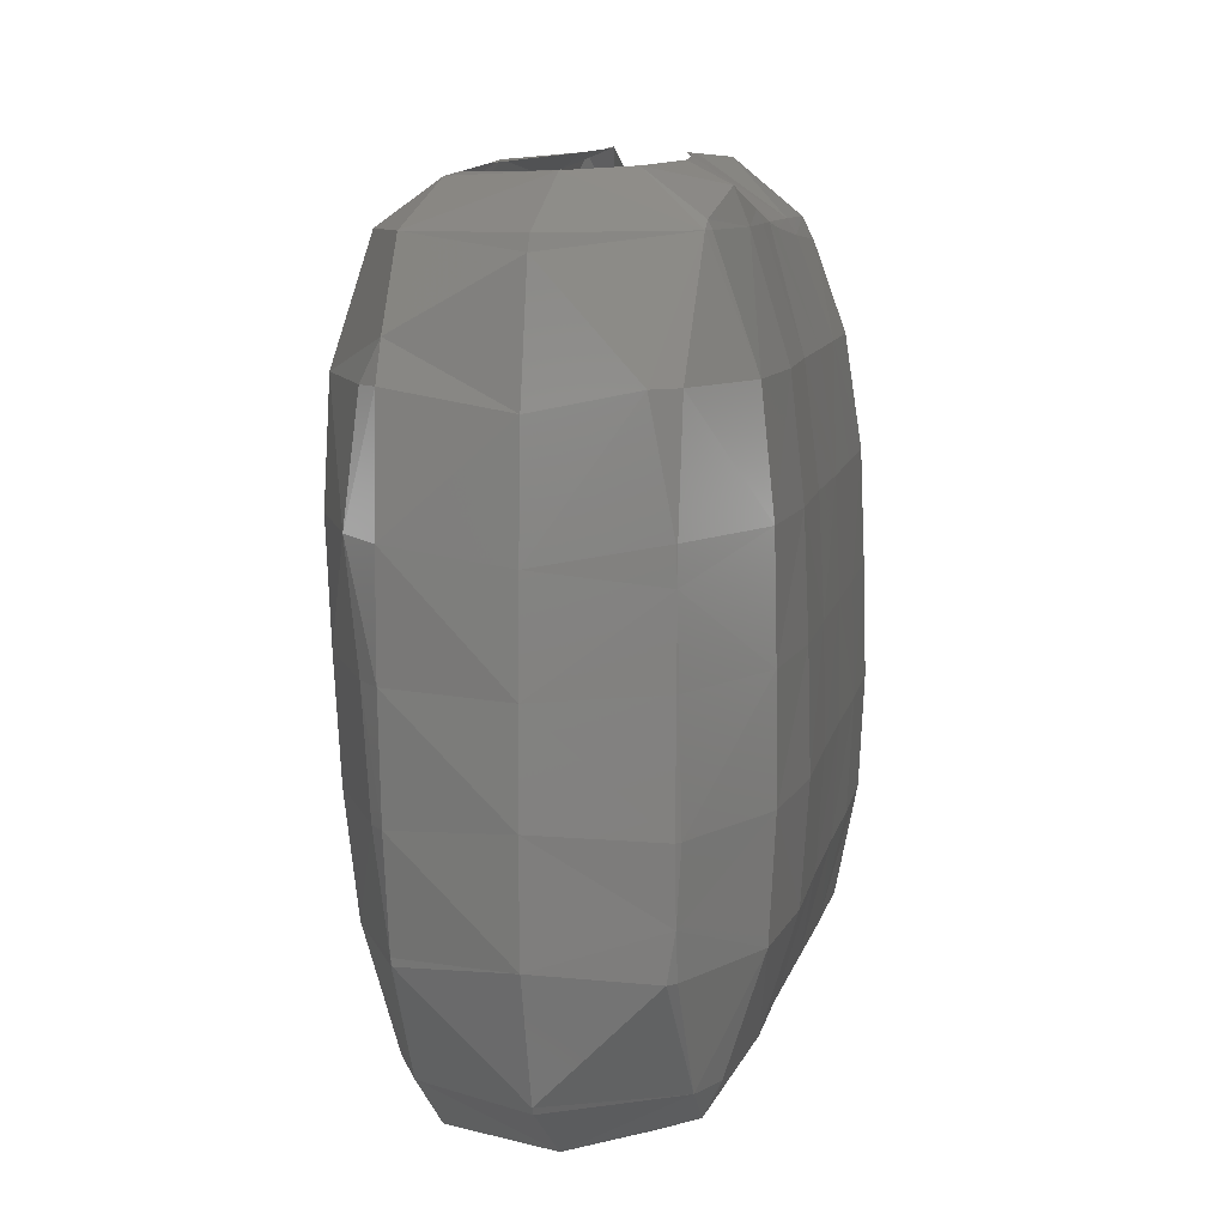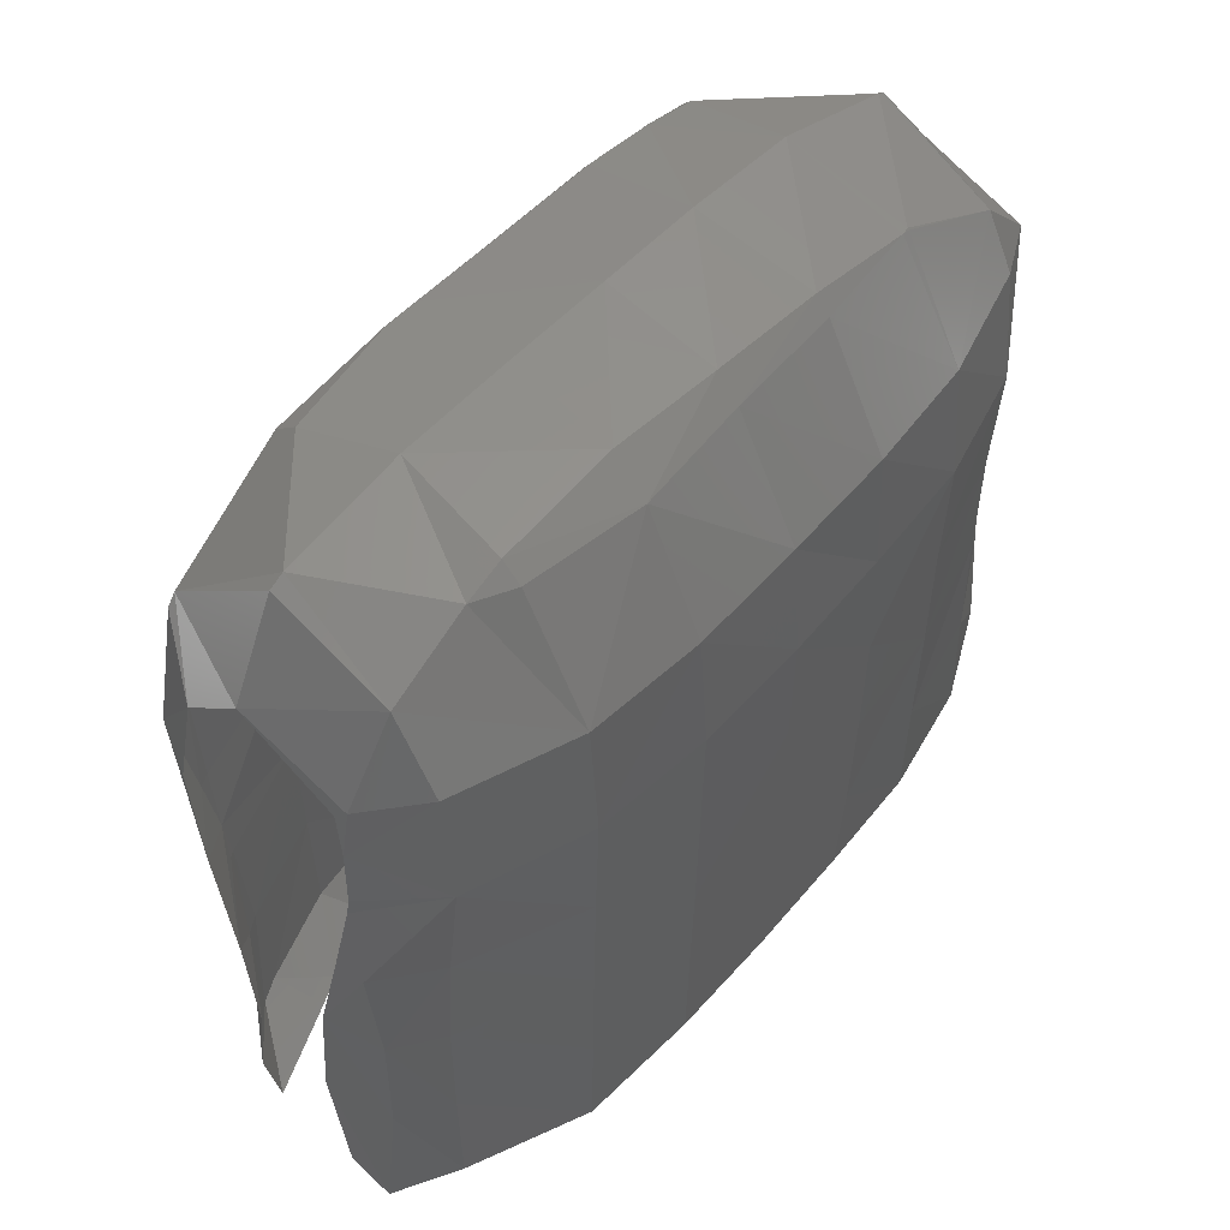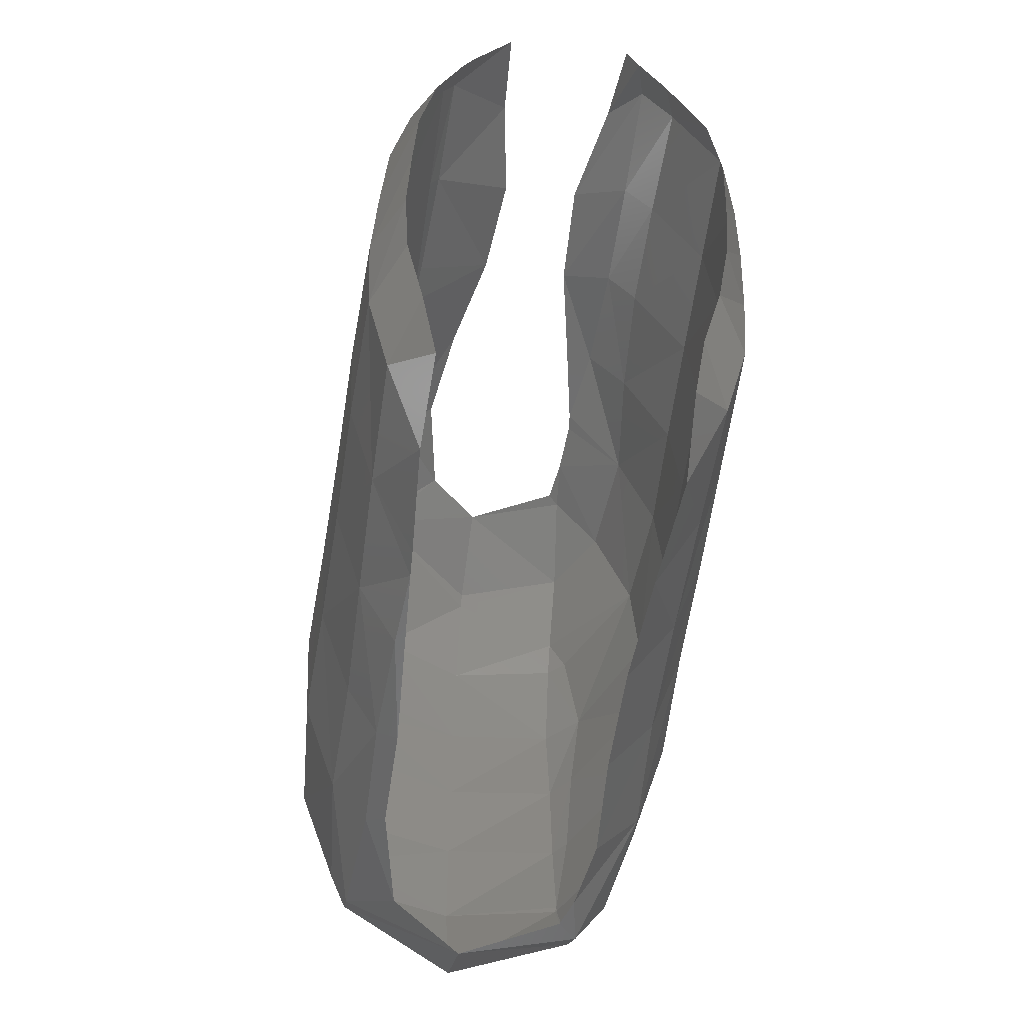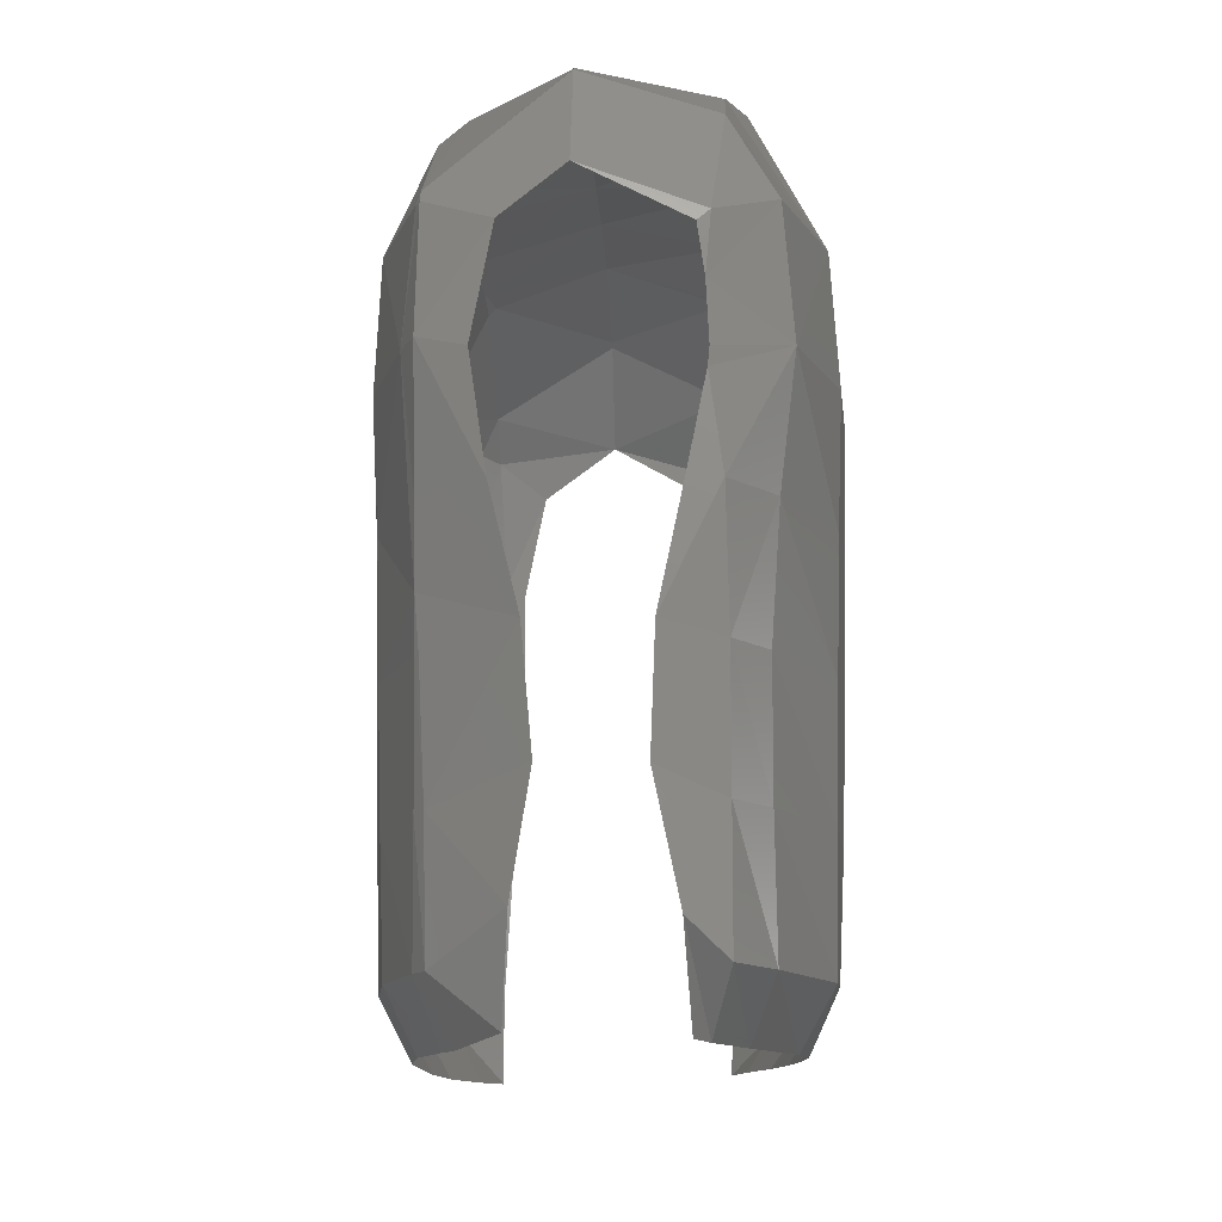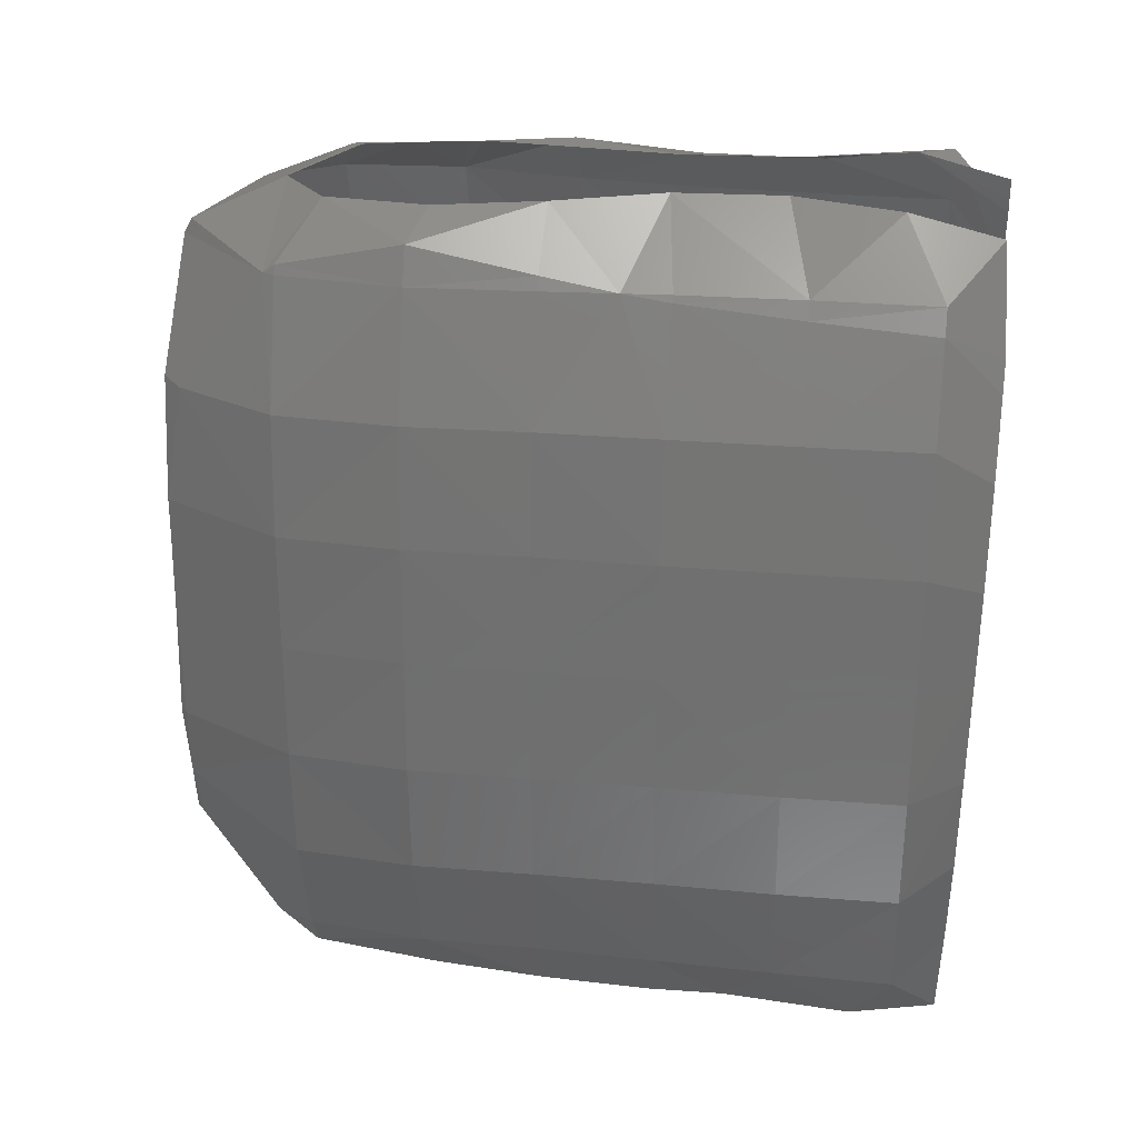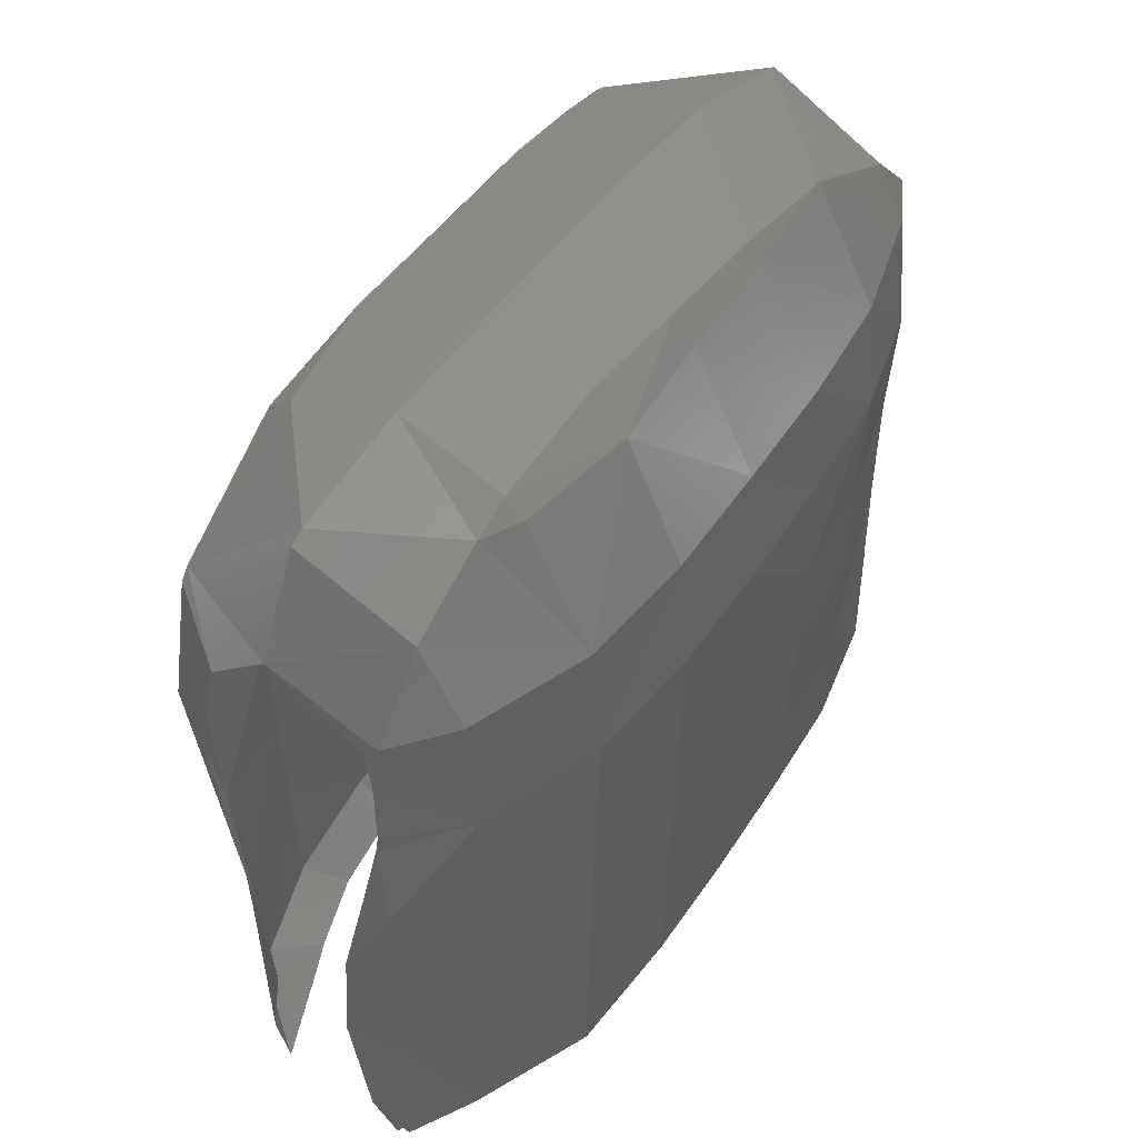
<metadata>
{"format":"stl","ext":"stl","renderer":"f3d","projection":"perspective","resolution":1024,"background":"white","views":[{"elev":9.8,"azim":12.6,"up":"+Y"},{"elev":51.8,"azim":-138.3,"up":"+Z"},{"elev":-58.5,"azim":171.4,"up":"+Y"},{"elev":-12.6,"azim":-177.5,"up":"+Z"},{"elev":29.8,"azim":98.4,"up":"+Y"},{"elev":49.0,"azim":-145.5,"up":"+Z"}]}
</metadata>
<code>
# stl→obj: 188 verts, 324 faces
v -0.0171 -0.05033 0.01053
v -0.01367 -0.04333 0.005092
v -0.01172 -0.05655 0.005382
v -0.01235 -0.06035 0.01564
v -0.0208 -0.03416 0.01053
v -0.01667 -0.02993 0.004863
v -0.01687 -0.05033 0.0267
v -0.01122 -0.06027 0.03016
v -0.02108 -0.03416 0.0267
v -0.0224 -0.0178 0.01147
v -0.01872 -0.01642 0.004579
v -0.02331 -0.001927 0.01135
v -0.01975 -0.002774 0.004236
v -0.02315 -0.01799 0.0267
v -0.02381 -0.001822 0.0267
v -0.01668 -0.05033 0.04287
v -0.01038 -0.0601 0.04465
v -0.02142 -0.03416 0.04287
v -0.01678 -0.05033 0.05904
v -0.01047 -0.05989 0.05905
v -0.02161 -0.03416 0.05904
v -0.0237 -0.01799 0.04287
v -0.02437 -0.001822 0.04287
v -0.02396 -0.01799 0.05904
v -0.02473 -0.001822 0.05904
v 0.01954 -0.05999 0.01595
v 0.01926 -0.05748 0.00435
v 0.02456 -0.05033 0.01053
v 0.02133 -0.04409 0.003921
v 0.0238 -0.0304 0.003683
v 0.02774 -0.03416 0.01053
v 0.01862 -0.05982 0.0304
v 0.0245 -0.05033 0.0267
v 0.02821 -0.03416 0.0267
v 0.0246 -0.01658 0.003557
v 0.02851 -0.01799 0.01053
v 0.02437 -0.002697 0.003434
v 0.02808 -0.001822 0.01053
v 0.02904 -0.01799 0.0267
v 0.02857 -0.001822 0.0267
v 0.01779 -0.05965 0.04477
v 0.01843 -0.05978 0.03393
v 0.0191 -0.05959 0.04407
v 0.02424 -0.05033 0.04287
v 0.02827 -0.03416 0.04287
v 0.01694 -0.05943 0.05905
v 0.0197 -0.05877 0.05904
v 0.02391 -0.05033 0.05904
v 0.02852 -0.03416 0.05904
v 0.0292 -0.01799 0.04287
v 0.02895 -0.001822 0.04287
v 0.02954 -0.01799 0.05904
v 0.02921 -0.001822 0.05904
v -0.02386 0.0139 0.01151
v -0.02036 0.01106 0.003865
v -0.02297 0.03052 0.01053
v -0.01895 0.02511 0.003427
v -0.02452 0.01435 0.0267
v -0.02329 0.03052 0.0267
v -0.01651 0.04669 0.01053
v -0.01364 0.03915 0.003269
v -0.01204 0.05521 0.01053
v -0.009816 0.04801 0.003289
v -0.007228 0.05623 0.01507
v -0.008072 0.05297 0.003382
v -0.01624 0.04669 0.0267
v -0.01204 0.05307 0.0267
v -0.004118 0.05594 0.02986
v -0.02495 0.01435 0.04287
v -0.02357 0.03052 0.04287
v -0.02527 0.01435 0.05904
v -0.02395 0.03052 0.05904
v -0.01627 0.04669 0.04287
v -0.01204 0.05298 0.04287
v -0.004657 0.0553 0.0446
v -0.01733 0.04669 0.05904
v -0.01166 0.05437 0.05904
v -0.007651 0.05451 0.05905
v 0.02392 0.01125 0.003312
v 0.02741 0.01435 0.01053
v 0.02495 0.03052 0.01053
v 0.02172 0.02525 0.003197
v 0.02784 0.01435 0.0267
v 0.02551 0.03052 0.0267
v 0.0203 0.04343 0.01053
v 0.01811 0.03544 0.003122
v 0.01635 0.0393 0.003096
v 0.01865 0.04669 0.01053
v 0.01049 0.05226 0.004036
v 0.009774 0.05479 0.01605
v 0.0203 0.0445 0.0267
v 0.019 0.04669 0.0267
v 0.007442 0.05522 0.03019
v 0.02825 0.01435 0.04287
v 0.02597 0.03052 0.04287
v 0.02838 0.01435 0.05904
v 0.02637 0.03052 0.05904
v 0.0203 0.04584 0.04287
v 0.01979 0.04669 0.04287
v 0.008737 0.05531 0.0446
v 0.0203 0.04669 0.0492
v 0.02109 0.04669 0.05904
v 0.0203 0.04839 0.05904
v 0.01226 0.05478 0.05905
v -0.01772 -0.05033 0.07521
v -0.01141 -0.05962 0.07331
v -0.02224 -0.03416 0.07521
v -0.01596 -0.05033 0.09138
v -0.01134 -0.05896 0.08998
v -0.01006 -0.05931 0.08322
v -0.008726 -0.05924 0.08737
v -0.0208 -0.03416 0.09138
v -0.02374 -0.01776 0.07483
v -0.02502 -0.001858 0.07511
v -0.02272 -0.01799 0.09138
v -0.02365 -0.001822 0.09138
v -0.01204 -0.05033 0.09896
v 0.004125 -0.05941 0.09466
v 0.004131 -0.05033 0.107
v -0.01204 -0.03416 0.1073
v -0.01181 -0.03416 0.1076
v 0.004131 -0.04932 0.1076
v 0.004127 -0.03238 0.1124
v -0.01397 -0.01799 0.1076
v -0.01204 -0.03311 0.1076
v -0.01503 -0.001822 0.1076
v -0.01204 -0.01799 0.1098
v 0.004125 -0.01677 0.1129
v -0.01204 -0.001822 0.1109
v 0.004125 -0.002578 0.1124
v 0.01687 -0.05875 0.07307
v 0.01937 -0.05803 0.07428
v 0.02422 -0.05033 0.07521
v 0.02901 -0.03416 0.07521
v 0.01401 -0.05872 0.08708
v 0.0203 -0.05512 0.09138
v 0.02265 -0.05033 0.09138
v 0.02779 -0.03416 0.09138
v 0.03006 -0.01799 0.07521
v 0.02965 -0.001822 0.07521
v 0.02863 -0.01799 0.09138
v 0.02843 -0.001822 0.09138
v 0.0203 -0.05033 0.09667
v 0.01925 -0.03416 0.1076
v 0.0203 -0.03416 0.1065
v 0.0203 -0.02789 0.1076
v 0.0209 -0.01799 0.1076
v 0.0205 -0.001822 0.1076
v 0.0203 -0.01799 0.1083
v 0.0203 -0.001822 0.1078
v -0.02558 0.01435 0.07521
v -0.0245 0.03052 0.07521
v -0.02433 0.01435 0.09138
v -0.02337 0.03052 0.09138
v -0.01924 0.04669 0.07521
v -0.01022 0.05366 0.07312
v -0.009997 0.05387 0.0708
v -0.01789 0.04669 0.09138
v -0.01049 0.05248 0.08828
v -0.009843 0.05319 0.08063
v -0.008955 0.05294 0.08686
v -0.0167 0.01435 0.1076
v -0.01459 0.03052 0.1076
v -0.01174 0.01393 0.1118
v 0.004125 0.01171 0.1119
v -0.01204 0.03052 0.1098
v 0.004128 0.028 0.111
v -0.01204 0.03566 0.1076
v -0.01204 0.04669 0.1011
v 0.004131 0.04467 0.1076
v 0.004131 0.04669 0.1065
v 0.004124 0.05311 0.09355
v 0.02896 0.01435 0.07521
v 0.02718 0.03052 0.07521
v 0.02806 0.01435 0.09138
v 0.02637 0.03052 0.09138
v 0.02222 0.04669 0.07521
v 0.0203 0.05139 0.07521
v 0.01438 0.05427 0.07326
v 0.02086 0.04669 0.09138
v 0.0203 0.04786 0.09138
v 0.01181 0.05362 0.08718
v 0.0203 0.00952 0.1076
v 0.0203 0.01435 0.1074
v 0.02013 0.01435 0.1076
v 0.0203 0.03052 0.1047
v 0.01697 0.03052 0.1076
v 0.0203 0.04669 0.09295
f 1 2 3
f 3 4 1
f 5 6 2
f 2 1 5
f 7 1 4
f 4 8 7
f 9 5 1
f 1 7 9
f 10 11 6
f 6 5 10
f 12 13 11
f 11 10 12
f 14 10 5
f 5 9 14
f 15 12 10
f 10 14 15
f 16 7 8
f 8 17 16
f 18 9 16
f 16 9 7
f 19 16 17
f 17 20 19
f 21 18 19
f 19 18 16
f 22 14 18
f 18 14 9
f 23 15 14
f 14 22 23
f 24 22 18
f 18 21 24
f 25 23 22
f 22 24 25
f 26 27 28
f 28 27 29
f 28 29 30
f 30 31 28
f 32 26 33
f 33 26 28
f 33 28 31
f 31 34 33
f 31 30 35
f 35 36 31
f 36 35 37
f 37 38 36
f 34 31 36
f 36 39 34
f 39 36 38
f 38 40 39
f 41 42 43
f 43 42 44
f 44 42 33
f 33 42 32
f 44 33 45
f 45 33 34
f 46 41 43
f 43 47 46
f 47 43 44
f 44 48 47
f 48 44 49
f 49 44 45
f 45 34 39
f 39 50 45
f 50 39 51
f 51 39 40
f 49 45 50
f 50 52 49
f 52 50 51
f 51 53 52
f 54 55 13
f 13 12 54
f 56 57 55
f 55 54 56
f 58 54 12
f 12 15 58
f 59 56 54
f 54 58 59
f 60 61 57
f 57 56 60
f 62 63 61
f 61 60 62
f 64 65 63
f 63 62 64
f 66 60 56
f 56 59 66
f 67 62 60
f 60 66 67
f 68 64 62
f 62 67 68
f 69 58 15
f 15 23 69
f 70 59 58
f 58 69 70
f 71 69 25
f 25 69 23
f 72 70 69
f 69 71 72
f 73 66 59
f 59 70 73
f 74 67 66
f 66 73 74
f 75 68 67
f 67 74 75
f 76 73 70
f 70 72 76
f 77 74 76
f 76 74 73
f 78 75 77
f 77 75 74
f 38 37 79
f 79 80 38
f 80 79 81
f 81 79 82
f 40 38 80
f 80 83 40
f 83 80 84
f 84 80 81
f 85 86 87
f 87 88 85
f 81 82 86
f 86 85 81
f 88 87 89
f 89 90 88
f 91 85 88
f 88 92 91
f 84 81 85
f 85 91 84
f 92 88 90
f 90 93 92
f 51 40 83
f 83 94 51
f 94 83 84
f 84 95 94
f 53 51 94
f 94 96 53
f 96 94 97
f 97 94 95
f 98 91 92
f 92 99 98
f 95 84 91
f 91 98 95
f 99 92 100
f 100 92 93
f 99 101 98
f 97 95 101
f 97 101 102
f 101 95 98
f 103 101 104
f 104 101 100
f 100 101 99
f 102 101 103
f 105 19 106
f 106 19 20
f 107 21 105
f 105 21 19
f 108 105 109
f 109 105 110
f 110 105 106
f 109 110 111
f 112 107 105
f 105 108 112
f 113 24 107
f 107 24 21
f 114 25 24
f 24 113 114
f 115 113 107
f 107 112 115
f 116 114 113
f 113 115 116
f 109 117 108
f 111 118 109
f 109 118 117
f 117 118 119
f 108 117 112
f 112 117 120
f 121 120 117
f 121 117 122
f 122 117 119
f 122 123 121
f 124 115 112
f 124 112 125
f 125 112 120
f 125 120 121
f 126 116 115
f 115 124 126
f 125 127 124
f 121 123 125
f 125 123 127
f 127 123 128
f 124 127 126
f 126 127 129
f 129 127 128
f 128 130 129
f 131 46 132
f 132 46 47
f 132 47 133
f 133 47 48
f 133 48 49
f 49 134 133
f 135 131 132
f 132 136 135
f 136 132 133
f 133 137 136
f 137 133 138
f 138 133 134
f 134 49 52
f 52 139 134
f 139 52 53
f 53 140 139
f 138 134 141
f 141 134 139
f 141 139 140
f 140 142 141
f 136 143 118
f 136 118 135
f 118 143 119
f 137 143 136
f 122 119 143
f 122 143 144
f 144 143 145
f 138 145 143
f 143 137 138
f 144 123 122
f 144 145 146
f 146 145 138
f 146 138 141
f 146 141 147
f 147 141 142
f 142 148 147
f 146 149 128
f 146 128 123
f 146 123 144
f 147 149 146
f 130 128 149
f 149 150 130
f 148 150 149
f 149 147 148
f 151 71 25
f 25 114 151
f 152 72 71
f 71 151 152
f 153 151 114
f 114 116 153
f 154 152 153
f 153 152 151
f 155 76 72
f 72 152 155
f 156 157 155
f 155 157 77
f 155 77 76
f 77 157 78
f 158 155 154
f 154 155 152
f 159 160 158
f 158 160 155
f 155 160 156
f 161 160 159
f 162 153 116
f 116 126 162
f 163 154 162
f 162 154 153
f 126 129 162
f 162 129 164
f 164 129 130
f 130 165 164
f 162 164 166
f 166 163 162
f 166 164 167
f 167 164 165
f 168 169 154
f 168 154 163
f 154 169 158
f 170 171 169
f 169 168 170
f 158 169 159
f 159 169 172
f 159 172 161
f 172 169 171
f 163 166 168
f 168 166 167
f 167 170 168
f 140 53 173
f 173 53 96
f 173 96 174
f 174 96 97
f 142 140 173
f 173 175 142
f 175 173 174
f 174 176 175
f 174 97 177
f 177 97 102
f 178 103 104
f 104 179 178
f 177 102 103
f 103 178 177
f 176 174 177
f 177 180 176
f 181 178 182
f 182 178 179
f 180 177 181
f 181 177 178
f 183 184 185
f 148 142 183
f 183 142 175
f 183 175 184
f 185 184 186
f 186 187 185
f 176 186 175
f 175 186 184
f 185 165 183
f 183 165 130
f 183 130 150
f 183 150 148
f 187 167 165
f 165 185 187
f 187 186 188
f 187 188 170
f 170 188 171
f 180 188 176
f 176 188 186
f 182 172 188
f 182 188 181
f 188 172 171
f 181 188 180
f 170 167 187

</code>
